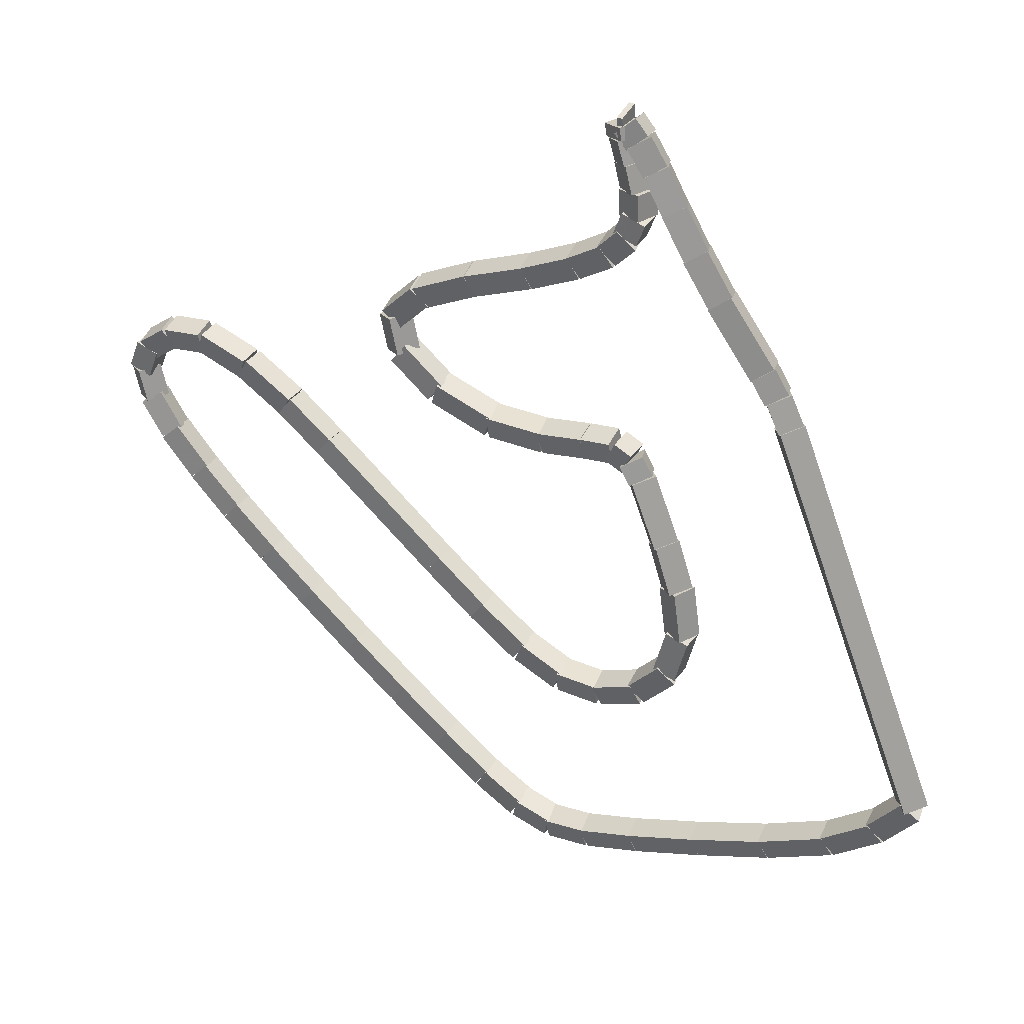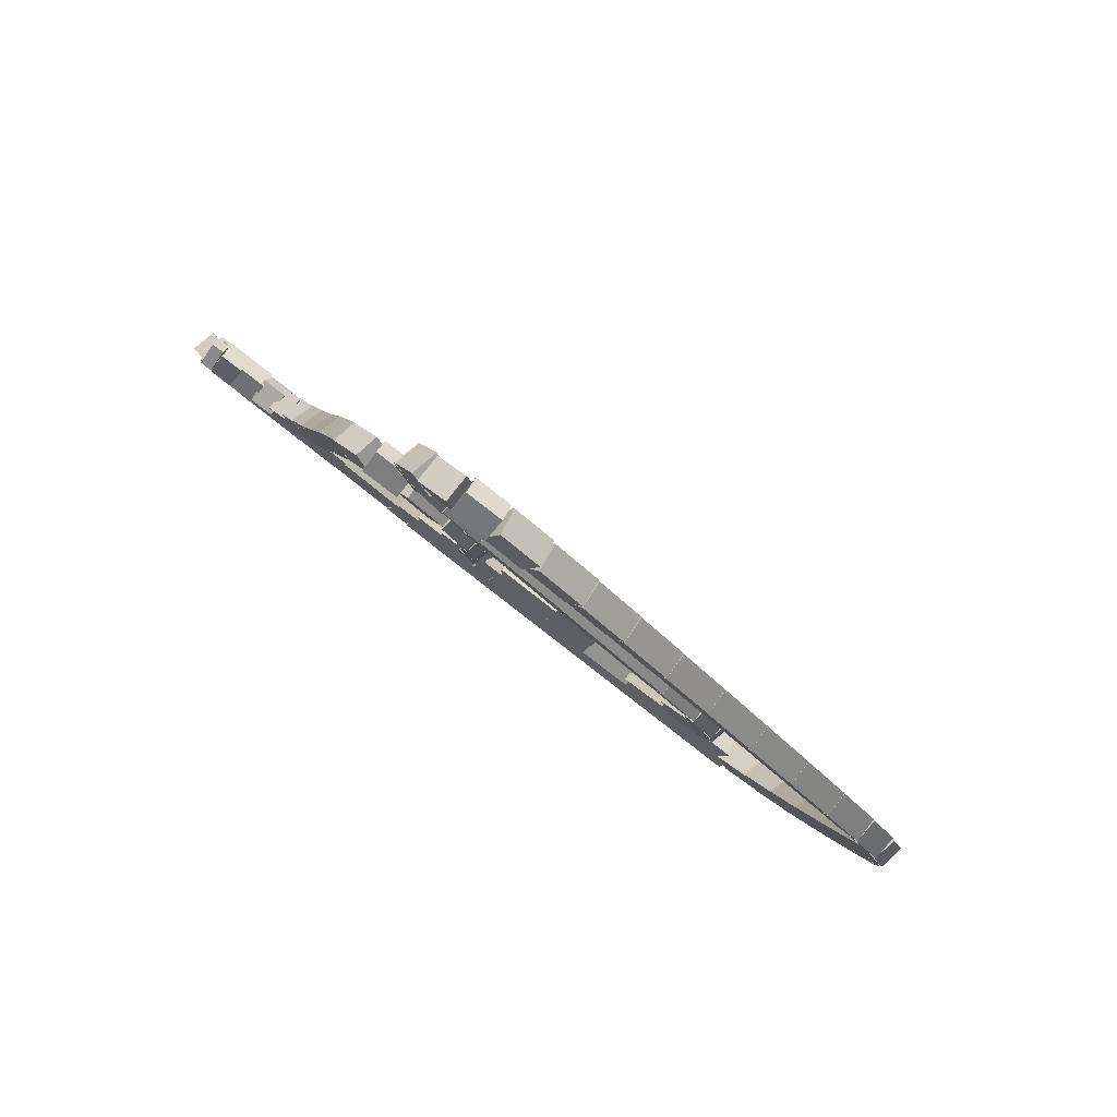
<metadata>
{"format":"obj","ext":"obj","renderer":"f3d","projection":"perspective","resolution":1024,"background":"white","views":[{"elev":-2.8,"azim":178.7,"up":"+Z"},{"elev":-32.0,"azim":76.5,"up":"+Y"}]}
</metadata>
<code>
g name
v 31.78 14.16 0.2814
v 31.67 13.97 0.4602
v 31.46 13.92 0.2814
v 31.56 14.11 0.1025
v 31.46 14.58 0.5426
v 31.35 14.38 0.7215
v 31.14 14.33 0.5426
v 31.24 14.52 0.3637
f 1 2 3 4
f 6 2 1 5
f 5 1 4 8
f 6 5 8 7
f 8 4 3 7
f 7 3 2 6
g name
v 32.23 13.72 0.1005
v 32.13 13.54 0.2934
v 31.95 13.44 0.1005
v 32.05 13.62 -0.09242
v 31.76 14.18 0.2814
v 31.66 14.01 0.4743
v 31.48 13.9 0.2814
v 31.58 14.08 0.08844
f 9 10 11 12
f 14 10 9 13
f 13 9 12 16
f 14 13 16 15
f 16 12 11 15
f 15 11 10 14
g name
v 32.88 13.21 0.02013
v 32.77 13.04 0.2192
v 32.63 12.9 0.02013
v 32.74 13.06 -0.179
v 32.22 13.74 0.1005
v 32.11 13.57 0.2996
v 31.97 13.42 0.1005
v 32.08 13.59 -0.0986
f 17 18 19 20
f 22 18 17 21
f 21 17 20 24
f 22 21 24 23
f 24 20 19 23
f 23 19 18 22
g name
v 33.62 12.67 3.606e-05
v 33.51 12.51 0.2
v 33.39 12.35 3.606e-05
v 33.5 12.51 -0.1999
v 32.87 13.21 0.02013
v 32.76 13.05 0.2201
v 32.64 12.89 0.02013
v 32.75 13.06 -0.1798
f 25 26 27 28
f 30 26 25 29
f 29 25 28 32
f 30 29 32 31
f 32 28 27 31
f 31 27 26 30
g name
v 34.33 12.17 0.002524
v 34.21 12.01 0.2025
v 34.1 11.85 0.002524
v 34.21 12.01 -0.1975
v 33.62 12.67 3.606e-05
v 33.51 12.51 0.2
v 33.39 12.35 3.606e-05
v 33.51 12.51 -0.2
f 33 34 35 36
f 38 34 33 37
f 37 33 36 40
f 38 37 40 39
f 40 36 35 39
f 39 35 34 38
g name
v 34.89 11.8 0.03543
v 34.77 11.64 0.2352
v 34.67 11.47 0.03543
v 34.79 11.63 -0.1643
v 34.32 12.18 0.002524
v 34.2 12.02 0.2023
v 34.1 11.84 0.002524
v 34.22 12.01 -0.1972
f 41 42 43 44
f 46 42 41 45
f 45 41 44 48
f 46 45 48 47
f 48 44 43 47
f 47 43 42 46
g name
v 35.31 11.57 0.1368
v 35.18 11.41 0.3328
v 35.12 11.22 0.1368
v 35.25 11.38 -0.05917
v 34.87 11.81 0.03543
v 34.74 11.65 0.2314
v 34.68 11.46 0.03543
v 34.81 11.61 -0.1606
f 49 50 51 52
f 54 50 49 53
f 53 49 52 56
f 54 53 56 55
f 56 52 51 55
f 55 51 50 54
g name
v 35.66 11.47 0.3642
v 35.51 11.31 0.5385
v 35.55 11.09 0.3642
v 35.7 11.25 0.1898
v 35.27 11.59 0.1368
v 35.12 11.42 0.3111
v 35.16 11.2 0.1368
v 35.31 11.37 -0.0375
f 57 58 59 60
f 62 58 57 61
f 61 57 60 64
f 62 61 64 63
f 64 60 59 63
f 63 59 58 62
g name
v 36.05 11.44 0.7254
v 35.9 11.25 0.8778
v 36.01 11.04 0.7254
v 36.16 11.23 0.5731
v 35.63 11.48 0.3642
v 35.48 11.3 0.5165
v 35.58 11.08 0.3642
v 35.73 11.27 0.2118
f 65 66 67 68
f 70 66 65 69
f 69 65 68 72
f 70 69 72 71
f 72 68 67 71
f 71 67 66 70
g name
v 36.53 11.43 1.216
v 36.39 11.23 1.359
v 36.52 11.03 1.216
v 36.67 11.23 1.073
v 36.03 11.44 0.7254
v 35.89 11.24 0.8683
v 36.02 11.04 0.7254
v 36.17 11.24 0.5825
f 73 74 75 76
f 78 74 73 77
f 77 73 76 80
f 78 77 80 79
f 80 76 75 79
f 79 75 74 78
g name
v 37.08 11.44 1.784
v 36.94 11.24 1.924
v 37.09 11.04 1.784
v 37.23 11.24 1.644
v 36.52 11.43 1.216
v 36.38 11.23 1.356
v 36.53 11.03 1.216
v 36.67 11.23 1.076
f 81 82 83 84
f 86 82 81 85
f 85 81 84 88
f 86 85 88 87
f 88 84 83 87
f 87 83 82 86
g name
v 37.65 11.46 2.384
v 37.51 11.25 2.522
v 37.66 11.06 2.384
v 37.8 11.26 2.246
v 37.08 11.44 1.784
v 36.94 11.23 1.922
v 37.09 11.04 1.784
v 37.23 11.24 1.646
f 89 90 91 92
f 94 90 89 93
f 93 89 92 96
f 94 93 96 95
f 96 92 91 95
f 95 91 90 94
g name
v 38.2 11.49 2.976
v 38.06 11.28 3.112
v 38.22 11.09 2.976
v 38.35 11.3 2.839
v 37.65 11.46 2.384
v 37.51 11.25 2.521
v 37.67 11.06 2.384
v 37.8 11.27 2.248
f 97 98 99 100
f 102 98 97 101
f 101 97 100 104
f 102 101 104 103
f 104 100 99 103
f 103 99 98 102
g name
v 38.69 11.52 3.521
v 38.56 11.31 3.656
v 38.72 11.12 3.521
v 38.85 11.33 3.386
v 38.19 11.49 2.976
v 38.06 11.28 3.111
v 38.22 11.09 2.976
v 38.36 11.3 2.841
f 105 106 107 108
f 110 106 105 109
f 109 105 108 112
f 110 109 112 111
f 112 108 107 111
f 111 107 106 110
g name
v 39.14 11.57 4.045
v 39.01 11.35 4.176
v 39.18 11.17 4.045
v 39.31 11.39 3.913
v 38.68 11.52 3.521
v 38.56 11.31 3.653
v 38.73 11.12 3.521
v 38.85 11.34 3.389
f 113 114 115 116
f 118 114 113 117
f 117 113 116 120
f 118 117 120 119
f 120 116 115 119
f 119 115 114 118
g name
v 39.52 11.63 4.532
v 39.4 11.41 4.659
v 39.59 11.24 4.532
v 39.71 11.46 4.405
v 39.13 11.57 4.045
v 39.01 11.35 4.172
v 39.19 11.17 4.045
v 39.31 11.4 3.917
f 121 122 123 124
f 126 122 121 125
f 125 121 124 128
f 126 125 128 127
f 128 124 123 127
f 127 123 122 126
g name
v 39.86 11.72 5.012
v 39.76 11.49 5.133
v 39.96 11.33 5.012
v 40.06 11.56 4.891
v 39.51 11.63 4.532
v 39.4 11.4 4.653
v 39.61 11.24 4.532
v 39.71 11.47 4.411
f 129 130 131 132
f 134 130 129 133
f 133 129 132 136
f 134 133 136 135
f 136 132 131 135
f 135 131 130 134
g name
v 40.06 11.82 5.424
v 40 11.57 5.533
v 40.24 11.47 5.424
v 40.3 11.72 5.315
v 39.82 11.7 5.012
v 39.76 11.45 5.121
v 40 11.35 5.012
v 40.06 11.6 4.903
f 137 138 139 140
f 142 138 137 141
f 141 137 140 144
f 142 141 144 143
f 144 140 139 143
f 143 139 138 142
g name
v 40.05 11.91 5.766
v 40.16 11.67 5.867
v 40.42 11.74 5.766
v 40.31 11.98 5.665
v 39.97 11.73 5.424
v 40.07 11.49 5.525
v 40.33 11.56 5.424
v 40.22 11.8 5.323
f 145 146 147 148
f 150 146 145 149
f 149 145 148 152
f 150 149 152 151
f 152 148 147 151
f 151 147 146 150
g name
v 39.94 11.99 6.006
v 40.18 11.96 6.157
v 40.3 12.16 6.006
v 40.07 12.2 5.856
v 40.05 11.75 5.766
v 40.29 11.71 5.916
v 40.42 11.91 5.766
v 40.18 11.95 5.616
f 153 154 155 156
f 158 154 153 157
f 157 153 156 160
f 158 157 160 159
f 160 156 155 159
f 159 155 154 158
g name
v 39.69 12.21 6.11
v 39.87 12.32 6.304
v 39.97 12.5 6.11
v 39.8 12.39 5.917
v 39.98 11.93 6.006
v 40.16 12.04 6.2
v 40.26 12.22 6.006
v 40.09 12.11 5.813
f 161 162 163 164
f 166 162 161 165
f 165 161 164 168
f 166 165 168 167
f 168 164 163 167
f 167 163 162 166
g name
v 39.32 12.41 6.019
v 39.38 12.61 6.215
v 39.51 12.76 6.019
v 39.45 12.57 5.822
v 39.74 12.18 6.11
v 39.8 12.37 6.307
v 39.93 12.53 6.11
v 39.87 12.34 5.914
f 169 170 171 172
f 174 170 169 173
f 173 169 172 176
f 174 173 176 175
f 176 172 171 175
f 175 171 170 174
g name
v 38.85 12.52 5.687
v 38.8 12.74 5.856
v 38.95 12.91 5.687
v 39 12.69 5.517
v 39.36 12.39 6.019
v 39.31 12.61 6.188
v 39.46 12.78 6.019
v 39.52 12.56 5.849
f 177 178 179 180
f 182 178 177 181
f 181 177 180 184
f 182 181 184 183
f 184 180 179 183
f 183 179 178 182
g name
v 38.38 12.55 5.229
v 38.26 12.76 5.378
v 38.4 12.95 5.229
v 38.52 12.74 5.08
v 38.89 12.52 5.687
v 38.77 12.73 5.836
v 38.91 12.92 5.687
v 39.03 12.71 5.538
f 185 186 187 188
f 190 186 185 189
f 189 185 188 192
f 190 189 192 191
f 192 188 187 191
f 191 187 186 190
g name
v 37.93 12.54 4.75
v 37.78 12.74 4.889
v 37.92 12.94 4.75
v 38.07 12.74 4.611
v 38.4 12.55 5.229
v 38.25 12.75 5.368
v 38.39 12.95 5.229
v 38.53 12.76 5.09
f 193 194 195 196
f 198 194 193 197
f 197 193 196 200
f 198 197 200 199
f 200 196 195 199
f 199 195 194 198
g name
v 36.63 12.47 3.349
v 36.48 12.67 3.486
v 36.61 12.87 3.349
v 36.77 12.68 3.213
v 37.94 12.54 4.75
v 37.78 12.73 4.886
v 37.92 12.94 4.75
v 38.07 12.75 4.613
f 201 202 203 204
f 206 202 201 205
f 205 201 204 208
f 206 205 208 207
f 208 204 203 207
f 207 203 202 206
g name
v 36.1 12.45 2.797
v 35.95 12.65 2.935
v 36.09 12.85 2.797
v 36.24 12.66 2.659
v 36.63 12.47 3.349
v 36.48 12.67 3.487
v 36.62 12.87 3.349
v 36.77 12.68 3.211
f 209 210 211 212
f 214 210 209 213
f 213 209 212 216
f 214 213 216 215
f 216 212 211 215
f 215 211 210 214
g name
v 35.59 12.46 2.311
v 35.46 12.67 2.454
v 35.6 12.86 2.311
v 35.73 12.66 2.167
v 36.09 12.45 2.797
v 35.96 12.66 2.941
v 36.1 12.85 2.797
v 36.24 12.65 2.654
f 217 218 219 220
f 222 218 217 221
f 221 217 220 224
f 222 221 224 223
f 224 220 219 223
f 223 219 218 222
g name
v 35.11 12.55 1.977
v 35.03 12.77 2.139
v 35.18 12.95 1.977
v 35.26 12.73 1.815
v 35.56 12.47 2.311
v 35.48 12.69 2.472
v 35.63 12.86 2.311
v 35.71 12.64 2.149
f 225 226 227 228
f 230 226 225 229
f 229 225 228 232
f 230 229 232 231
f 232 228 227 231
f 231 227 226 230
g name
v 34.62 12.77 1.819
v 34.64 12.98 2.01
v 34.78 13.13 1.819
v 34.75 12.93 1.629
v 35.06 12.57 1.977
v 35.09 12.77 2.167
v 35.23 12.93 1.977
v 35.2 12.72 1.787
f 233 234 235 236
f 238 234 233 237
f 237 233 236 240
f 238 237 240 239
f 240 236 235 239
f 239 235 234 238
g name
v 34.15 13.11 1.839
v 34.28 13.26 2.039
v 34.39 13.43 1.839
v 34.26 13.27 1.639
v 34.58 12.79 1.819
v 34.7 12.95 2.019
v 34.82 13.11 1.819
v 34.69 12.96 1.619
f 241 242 243 244
f 246 242 241 245
f 245 241 244 248
f 246 245 248 247
f 248 244 243 247
f 247 243 242 246
g name
v 33.8 13.52 2.052
v 34 13.59 2.236
v 34.1 13.78 2.052
v 33.9 13.71 1.868
v 34.12 13.14 1.839
v 34.32 13.21 2.023
v 34.42 13.4 1.839
v 34.22 13.33 1.655
f 249 250 251 252
f 254 250 249 253
f 253 249 252 256
f 254 253 256 255
f 256 252 251 255
f 255 251 250 254
g name
v 33.64 13.95 2.455
v 33.88 13.87 2.593
v 34.03 14.07 2.455
v 33.79 14.15 2.317
v 33.76 13.59 2.052
v 33.99 13.51 2.19
v 34.14 13.71 2.052
v 33.91 13.78 1.914
f 257 258 259 260
f 262 258 257 261
f 261 257 260 264
f 262 261 264 263
f 264 260 259 263
f 263 259 258 262
g name
v 33.73 14.38 2.98
v 33.87 14.16 3.084
v 34.11 14.27 2.98
v 33.96 14.49 2.875
v 33.64 14.06 2.455
v 33.79 13.85 2.56
v 34.03 13.96 2.455
v 33.88 14.18 2.35
f 265 266 267 268
f 270 266 265 269
f 269 265 268 272
f 270 269 272 271
f 272 268 267 271
f 271 267 266 270
g name
v 33.92 14.68 3.492
v 33.99 14.42 3.592
v 34.25 14.45 3.492
v 34.19 14.71 3.392
v 33.75 14.44 2.98
v 33.82 14.18 3.08
v 34.08 14.21 2.98
v 34.02 14.47 2.88
f 273 274 275 276
f 278 274 273 277
f 277 273 276 280
f 278 277 280 279
f 280 276 275 279
f 279 275 274 278
g name
v 34.21 15 4.19
v 34.24 14.74 4.29
v 34.51 14.74 4.19
v 34.47 15 4.089
v 33.94 14.7 3.492
v 33.97 14.44 3.592
v 34.24 14.43 3.492
v 34.2 14.7 3.391
f 281 282 283 284
f 286 282 281 285
f 285 281 284 288
f 286 285 288 287
f 288 284 283 287
f 287 283 282 286
g name
v 34.36 15.11 4.395
v 34.32 14.85 4.501
v 34.57 14.77 4.395
v 34.61 15.02 4.288
v 34.25 15.04 4.19
v 34.21 14.78 4.296
v 34.46 14.7 4.19
v 34.5 14.96 4.083
f 289 290 291 292
f 294 290 289 293
f 293 289 292 296
f 294 293 296 295
f 296 292 291 295
f 295 291 290 294
g name
v 34.68 15.11 4.533
v 34.52 14.93 4.691
v 34.61 14.71 4.533
v 34.76 14.89 4.374
v 34.5 15.13 4.395
v 34.35 14.96 4.554
v 34.44 14.74 4.395
v 34.59 14.92 4.236
f 297 298 299 300
f 302 298 297 301
f 301 297 300 304
f 302 301 304 303
f 304 300 299 303
f 303 299 298 302
g name
v 35.04 14.92 4.601
v 34.91 14.76 4.797
v 34.85 14.57 4.601
v 34.98 14.72 4.405
v 34.74 15.08 4.533
v 34.61 14.93 4.729
v 34.55 14.73 4.533
v 34.68 14.89 4.336
f 305 306 307 308
f 310 306 305 309
f 309 305 308 312
f 310 309 312 311
f 312 308 307 311
f 311 307 306 310
g name
v 35.51 14.65 4.687
v 35.39 14.49 4.885
v 35.31 14.3 4.687
v 35.44 14.46 4.49
v 35.05 14.92 4.601
v 34.92 14.76 4.798
v 34.85 14.57 4.601
v 34.97 14.73 4.403
f 313 314 315 316
f 318 314 313 317
f 317 313 316 320
f 318 317 320 319
f 320 316 315 319
f 319 315 314 318
g name
v 36.07 14.39 4.88
v 35.94 14.23 5.071
v 35.9 14.02 4.88
v 36.04 14.18 4.689
v 35.5 14.66 4.687
v 35.36 14.5 4.878
v 35.33 14.29 4.687
v 35.47 14.45 4.496
f 321 322 323 324
f 326 322 321 325
f 325 321 324 328
f 326 325 328 327
f 328 324 323 327
f 327 323 322 326
g name
v 36.64 14.24 5.264
v 36.49 14.08 5.434
v 36.54 13.86 5.264
v 36.69 14.02 5.094
v 36.04 14.4 4.88
v 35.89 14.23 5.05
v 35.94 14.01 4.88
v 36.09 14.18 4.71
f 329 330 331 332
f 334 330 329 333
f 333 329 332 336
f 334 333 336 335
f 336 332 331 335
f 335 331 330 334
g name
v 37 14.27 5.713
v 36.87 14.06 5.849
v 37.02 13.87 5.713
v 37.16 14.08 5.576
v 36.58 14.25 5.264
v 36.45 14.04 5.401
v 36.6 13.85 5.264
v 36.74 14.06 5.127
f 337 338 339 340
f 342 338 337 341
f 341 337 340 344
f 342 341 344 343
f 344 340 339 343
f 343 339 338 342
g name
v 36.92 14.36 6.098
v 37.03 14.12 6.199
v 37.28 14.2 6.098
v 37.17 14.44 5.996
v 36.83 14.15 5.713
v 36.94 13.91 5.814
v 37.2 13.99 5.713
v 37.08 14.23 5.611
f 345 346 347 348
f 350 346 345 349
f 349 345 348 352
f 350 349 352 351
f 352 348 347 351
f 351 347 346 350
g name
v 36.63 14.51 6.291
v 36.83 14.58 6.476
v 36.93 14.77 6.291
v 36.73 14.7 6.105
v 36.95 14.15 6.098
v 37.15 14.22 6.283
v 37.25 14.41 6.098
v 37.05 14.34 5.912
f 353 354 355 356
f 358 354 353 357
f 357 353 356 360
f 358 357 360 359
f 360 356 355 359
f 359 355 354 358
g name
v 36.09 14.94 6.362
v 36.23 15.08 6.561
v 36.34 15.25 6.362
v 36.2 15.1 6.163
v 36.66 14.48 6.291
v 36.8 14.63 6.49
v 36.91 14.8 6.291
v 36.77 14.65 6.092
f 361 362 363 364
f 366 362 361 365
f 365 361 364 368
f 366 365 368 367
f 368 364 363 367
f 367 363 362 366
g name
v 35.49 15.38 6.383
v 35.61 15.53 6.583
v 35.73 15.7 6.383
v 35.6 15.54 6.183
v 36.1 14.93 6.362
v 36.22 15.09 6.562
v 36.33 15.25 6.362
v 36.21 15.1 6.162
f 369 370 371 372
f 374 370 369 373
f 373 369 372 376
f 374 373 376 375
f 376 372 371 375
f 375 371 370 374
g name
v 35 15.76 6.434
v 35.13 15.91 6.633
v 35.24 16.08 6.434
v 35.11 15.93 6.235
v 35.48 15.38 6.383
v 35.62 15.53 6.583
v 35.73 15.69 6.383
v 35.59 15.55 6.184
f 377 378 379 380
f 382 378 377 381
f 381 377 380 384
f 382 381 384 383
f 384 380 379 383
f 383 379 378 382
g name
v 34.66 16.06 6.513
v 34.81 16.18 6.709
v 34.92 16.36 6.513
v 34.76 16.23 6.316
v 34.99 15.77 6.434
v 35.15 15.89 6.631
v 35.25 16.07 6.434
v 35.09 15.94 6.237
f 385 386 387 388
f 390 386 385 389
f 389 385 388 392
f 390 389 392 391
f 392 388 387 391
f 391 387 386 390
g name
v 34.44 16.3 6.637
v 34.65 16.37 6.821
v 34.75 16.56 6.637
v 34.54 16.49 6.452
v 34.64 16.08 6.513
v 34.84 16.15 6.697
v 34.94 16.34 6.513
v 34.74 16.27 6.328
f 393 394 395 396
f 398 394 393 397
f 397 393 396 400
f 398 397 400 399
f 400 396 395 399
f 399 395 394 398
g name
v 34.33 16.53 6.81
v 34.57 16.49 6.959
v 34.7 16.69 6.81
v 34.46 16.73 6.661
v 34.41 16.35 6.637
v 34.65 16.31 6.786
v 34.78 16.51 6.637
v 34.54 16.55 6.487
f 401 402 403 404
f 406 402 401 405
f 405 401 404 408
f 406 405 408 407
f 408 404 403 407
f 407 403 402 406
g name
v 34.33 16.79 7.054
v 34.52 16.6 7.165
v 34.73 16.75 7.054
v 34.55 16.94 6.944
v 34.32 16.63 6.81
v 34.5 16.44 6.92
v 34.72 16.59 6.81
v 34.53 16.77 6.7
f 409 410 411 412
f 414 410 409 413
f 413 409 412 416
f 414 413 416 415
f 416 412 411 415
f 415 411 410 414
g name
v 34.43 17 7.322
v 34.53 16.76 7.423
v 34.78 16.82 7.322
v 34.69 17.06 7.222
v 34.36 16.86 7.054
v 34.45 16.62 7.155
v 34.71 16.68 7.054
v 34.61 16.92 6.953
f 417 418 419 420
f 422 418 417 421
f 421 417 420 424
f 422 421 424 423
f 424 420 419 423
f 423 419 418 422
g name
v 34.51 17.13 7.56
v 34.59 16.88 7.66
v 34.85 16.91 7.56
v 34.78 17.17 7.46
v 34.44 17.02 7.322
v 34.51 16.76 7.422
v 34.77 16.8 7.322
v 34.7 17.05 7.222
f 425 426 427 428
f 430 426 425 429
f 429 425 428 432
f 430 429 432 431
f 432 428 427 431
f 431 427 426 430
g name
v 34.52 17.16 7.684
v 34.65 16.93 7.787
v 34.89 17.03 7.684
v 34.76 17.26 7.581
v 34.49 17.09 7.56
v 34.63 16.86 7.663
v 34.87 16.96 7.56
v 34.74 17.19 7.457
f 433 434 435 436
f 438 434 433 437
f 437 433 436 440
f 438 437 440 439
f 440 436 435 439
f 439 435 434 438
g name
v 34.57 16.94 7.665
v 34.6 17.14 7.856
v 34.73 17.3 7.665
v 34.7 17.09 7.474
v 34.62 16.91 7.684
v 34.65 17.12 7.875
v 34.79 17.28 7.684
v 34.76 17.07 7.493
f 441 442 443 444
f 446 442 441 445
f 445 441 444 448
f 446 445 448 447
f 448 444 443 447
f 447 443 442 446
g name
v 34.58 16.89 7.493
v 34.37 17.04 7.613
v 34.47 17.28 7.493
v 34.68 17.13 7.373
v 34.7 16.93 7.665
v 34.5 17.08 7.785
v 34.6 17.31 7.665
v 34.81 17.16 7.545
f 449 450 451 452
f 454 450 449 453
f 453 449 452 456
f 454 453 456 455
f 456 452 451 455
f 455 451 450 454
g name
v 34.45 16.82 7.206
v 34.21 16.92 7.315
v 34.27 17.18 7.206
v 34.51 17.08 7.096
v 34.62 16.91 7.493
v 34.38 17.01 7.603
v 34.44 17.26 7.493
v 34.68 17.16 7.384
f 457 458 459 460
f 462 458 457 461
f 461 457 460 464
f 462 461 464 463
f 464 460 459 463
f 463 459 458 462
g name
v 34.27 16.7 6.819
v 34.02 16.78 6.924
v 34.05 17.04 6.819
v 34.3 16.96 6.713
v 34.47 16.83 7.206
v 34.22 16.91 7.311
v 34.25 17.17 7.206
v 34.5 17.09 7.1
f 465 466 467 468
f 470 466 465 469
f 469 465 468 472
f 470 469 472 471
f 472 468 467 471
f 471 467 466 470
g name
v 34.03 16.56 6.381
v 33.78 16.64 6.488
v 33.82 16.9 6.381
v 34.07 16.81 6.275
v 34.26 16.7 6.819
v 34.01 16.78 6.925
v 34.05 17.04 6.819
v 34.3 16.96 6.712
f 473 474 475 476
f 478 474 473 477
f 477 473 476 480
f 478 477 480 479
f 480 476 475 479
f 479 475 474 478
g name
v 33.74 16.41 5.919
v 33.5 16.52 6.029
v 33.56 16.77 5.919
v 33.8 16.67 5.81
v 34.01 16.55 6.381
v 33.77 16.65 6.491
v 33.83 16.91 6.381
v 34.07 16.8 6.272
f 481 482 483 484
f 486 482 481 485
f 485 481 484 488
f 486 485 488 487
f 488 484 483 487
f 487 483 482 486
g name
v 33.26 16.22 5.199
v 33.04 16.35 5.312
v 33.12 16.6 5.199
v 33.34 16.47 5.085
v 33.73 16.4 5.919
v 33.5 16.53 6.033
v 33.58 16.78 5.919
v 33.81 16.65 5.805
f 489 490 491 492
f 494 490 489 493
f 493 489 492 496
f 494 493 496 495
f 496 492 491 495
f 495 491 490 494
g name
v 33.13 16.15 4.941
v 32.89 16.25 5.05
v 32.95 16.51 4.941
v 33.19 16.41 4.832
v 33.28 16.23 5.199
v 33.04 16.33 5.308
v 33.1 16.59 5.199
v 33.34 16.49 5.09
f 497 498 499 500
f 502 498 497 501
f 501 497 500 504
f 502 501 504 503
f 504 500 499 503
f 503 499 498 502
g name
v 33.03 16.06 4.634
v 32.77 16.1 4.736
v 32.77 16.37 4.634
v 33.03 16.32 4.531
v 33.17 16.18 4.941
v 32.91 16.22 5.043
v 32.91 16.49 4.941
v 33.17 16.44 4.838
f 505 506 507 508
f 510 506 505 509
f 509 505 508 512
f 510 509 512 511
f 512 508 507 511
f 511 507 506 510
g name
v 31.45 14.32 0.5426
v 31.18 14.33 0.6432
v 31.15 14.59 0.5426
v 31.41 14.58 0.442
v 33.05 16.08 4.634
v 32.78 16.09 4.734
v 32.75 16.35 4.634
v 33.02 16.34 4.533
f 513 514 515 516
f 518 514 513 517
f 517 513 516 520
f 518 517 520 519
f 520 516 515 519
f 519 515 514 518

</code>
